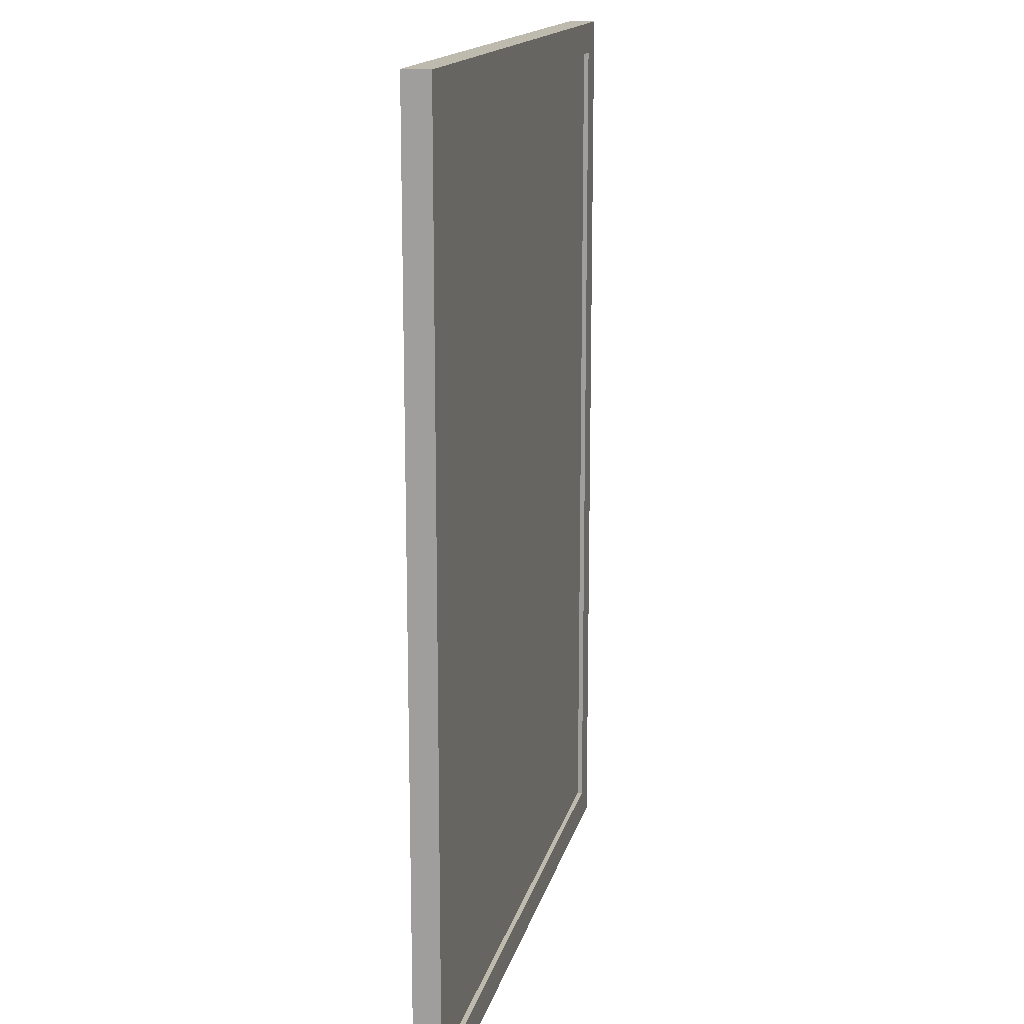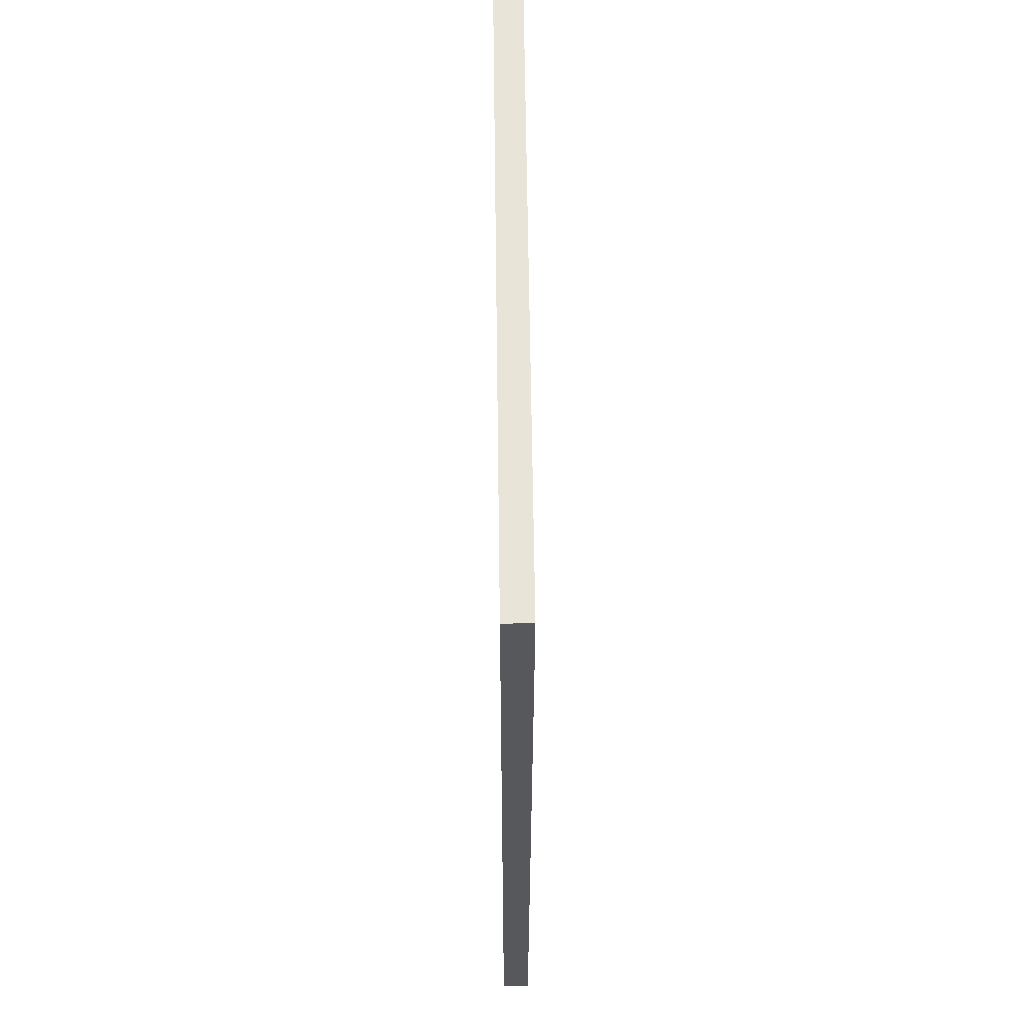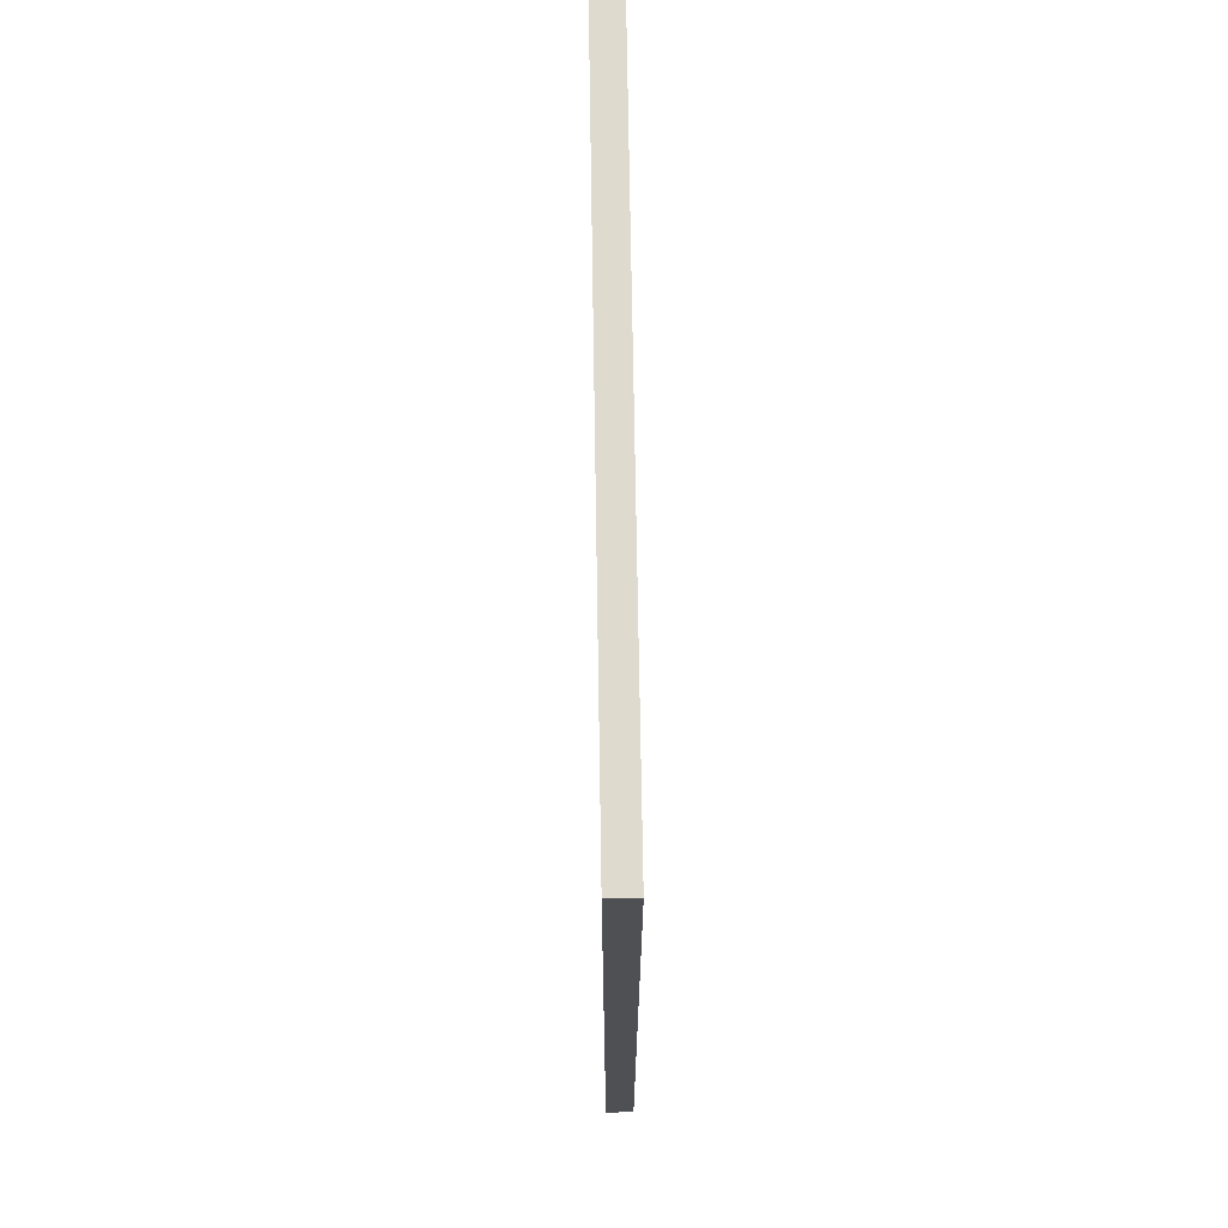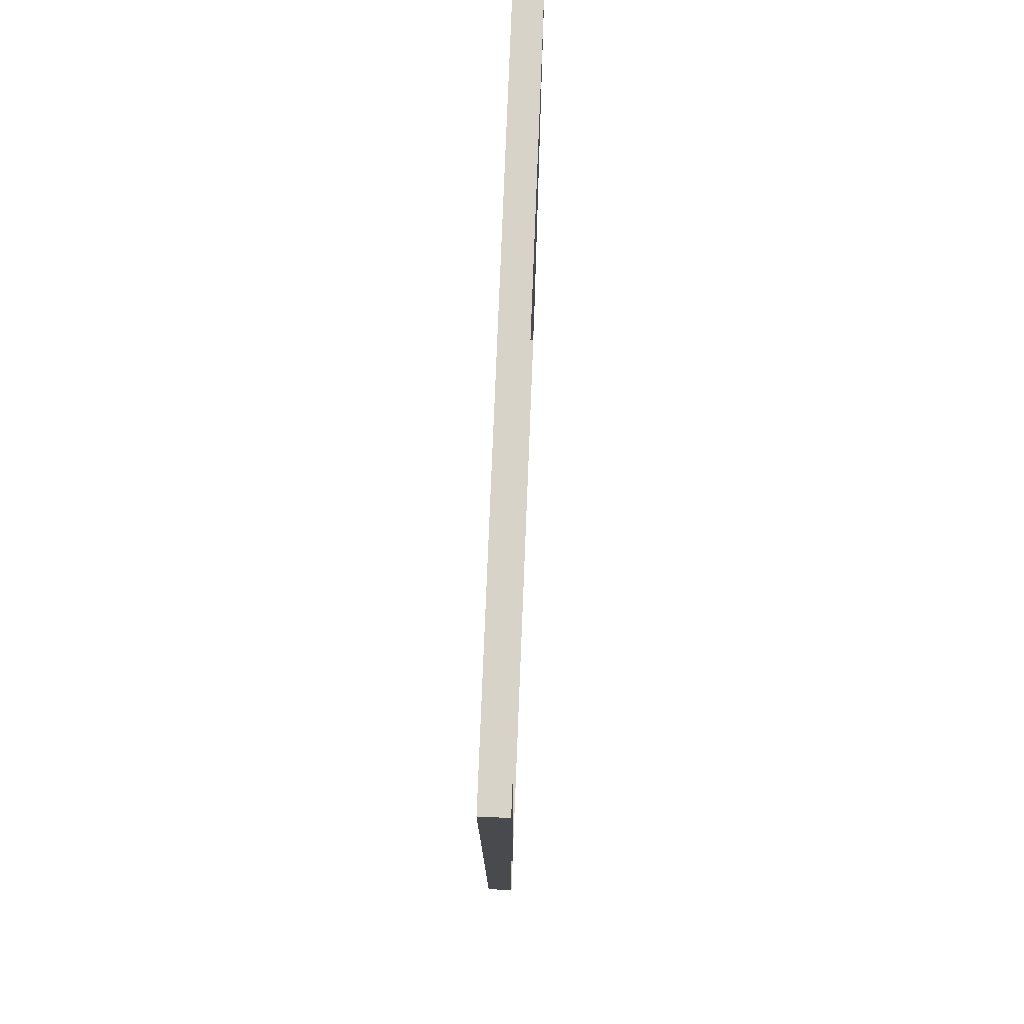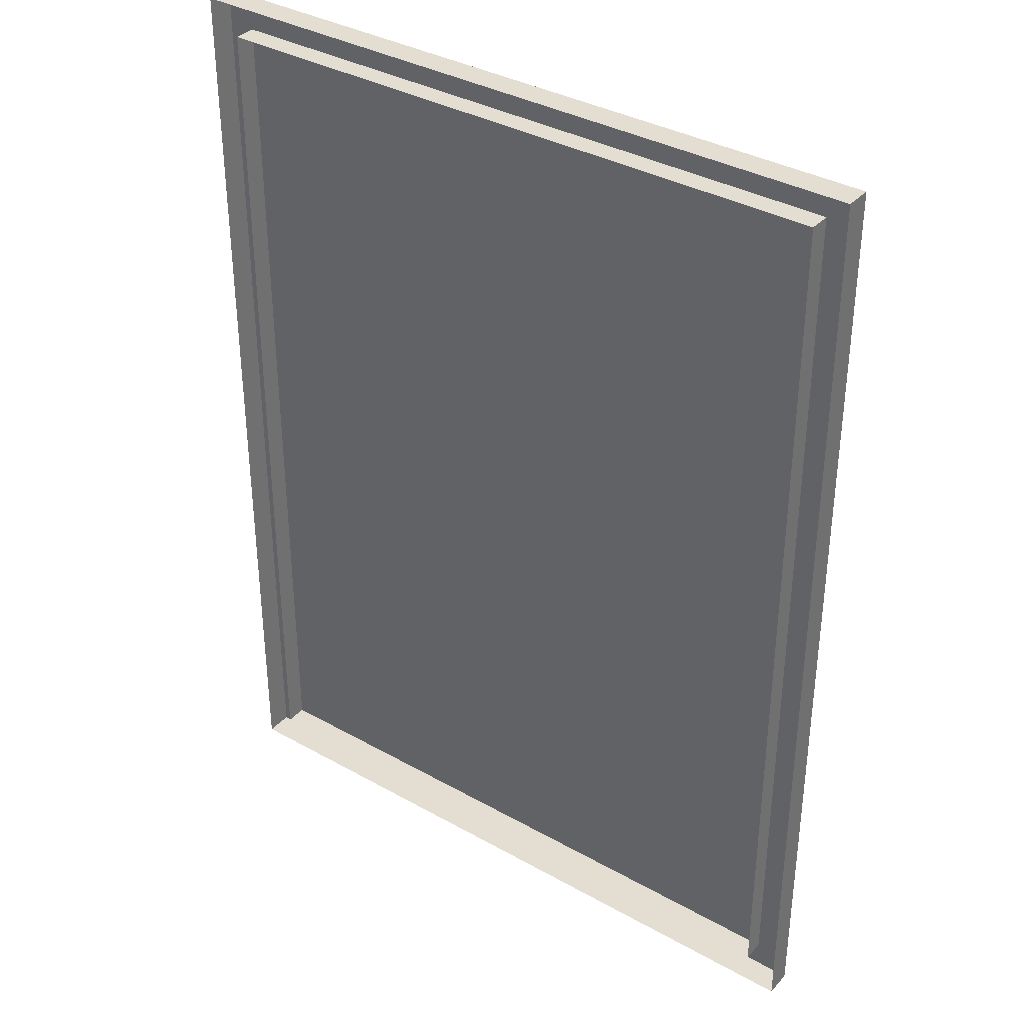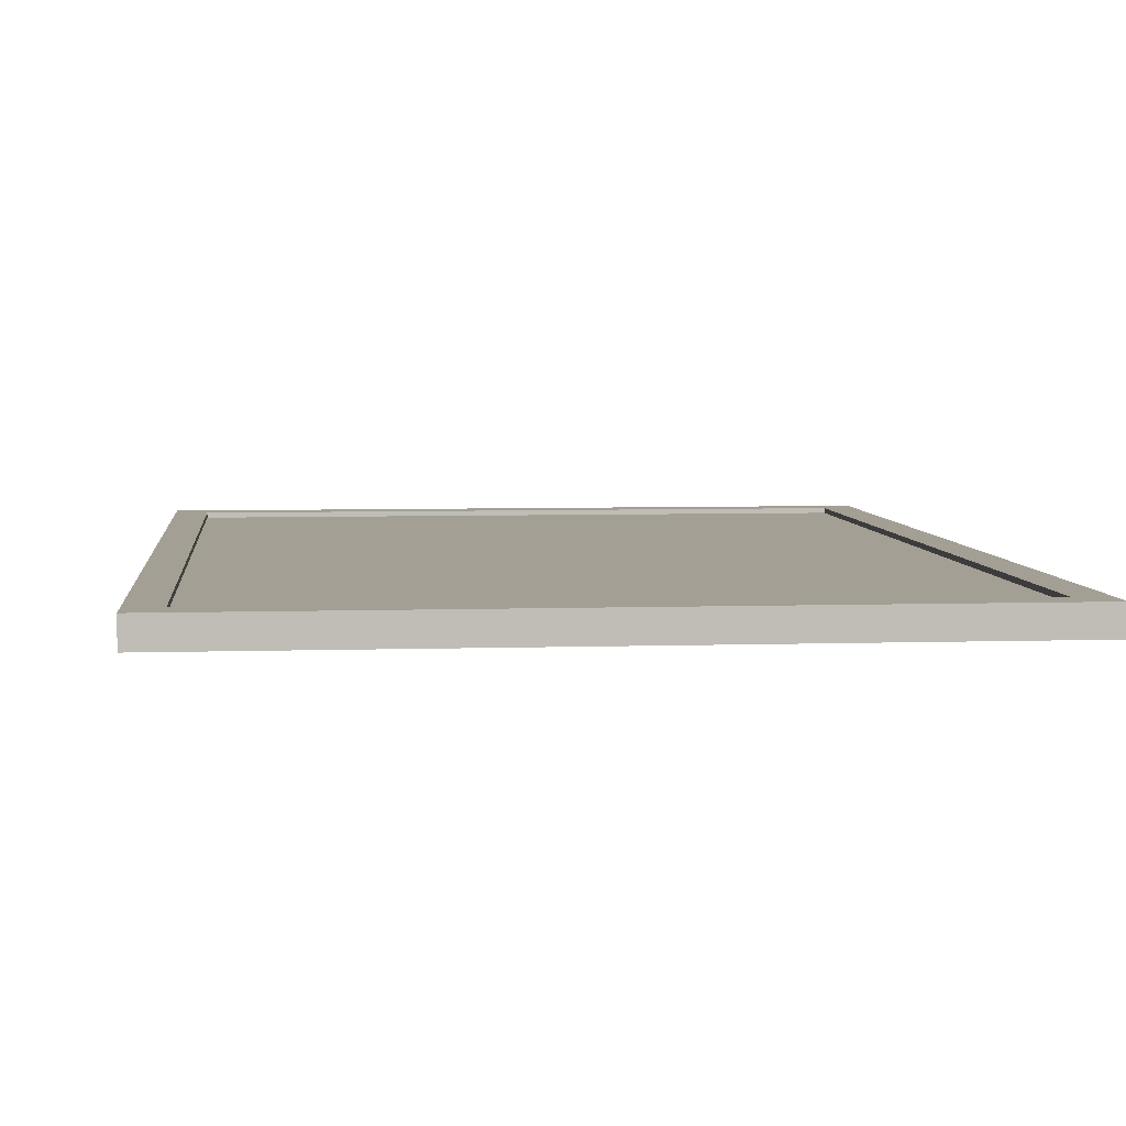
<metadata>
{"format":"obj","ext":"obj","renderer":"f3d","projection":"perspective","resolution":1024,"background":"white","views":[{"elev":15.6,"azim":102.8,"up":"+Z"},{"elev":61.4,"azim":89.3,"up":"+Z"},{"elev":71.2,"azim":-90.9,"up":"+Z"},{"elev":77.0,"azim":-87.7,"up":"+Z"},{"elev":36.0,"azim":36.4,"up":"+Z"},{"elev":5.4,"azim":-5.9,"up":"+Y"}]}
</metadata>
<code>
v  29.53 0.7553 46.82
v  29.53 3.017 46.82
v  -29.53 3.017 46.82
v  -29.53 0.7553 46.82
v  29.53 0.7553 -31.92
v  29.53 3.017 -31.92
v  -29.53 0.7553 -31.92
v  -29.53 3.017 -31.92
v  26.86 3.017 44.15
v  -26.86 3.017 44.15
v  26.86 3.017 -29.26
v  -26.86 3.017 -29.26
v  26.86 0.7553 44.15
v  -26.86 0.7553 44.15
v  26.86 0.7553 -29.26
v  -26.86 0.7553 -29.26
v  27.12 2.599 -29.61
v  -27.12 2.599 -29.61
v  -27.12 2.599 44.51
v  27.12 2.599 44.51
g Box001
f 1 2 3 4
f 5 6 2 1
f 7 8 6 5
f 4 3 8 7
f 2 9 10 3
f 6 11 9 2
f 8 12 11 6
f 3 10 12 8
f 9 13 14 10
f 11 15 13 9
f 12 16 15 11
f 10 14 16 12
f 17 18 19 20

</code>
